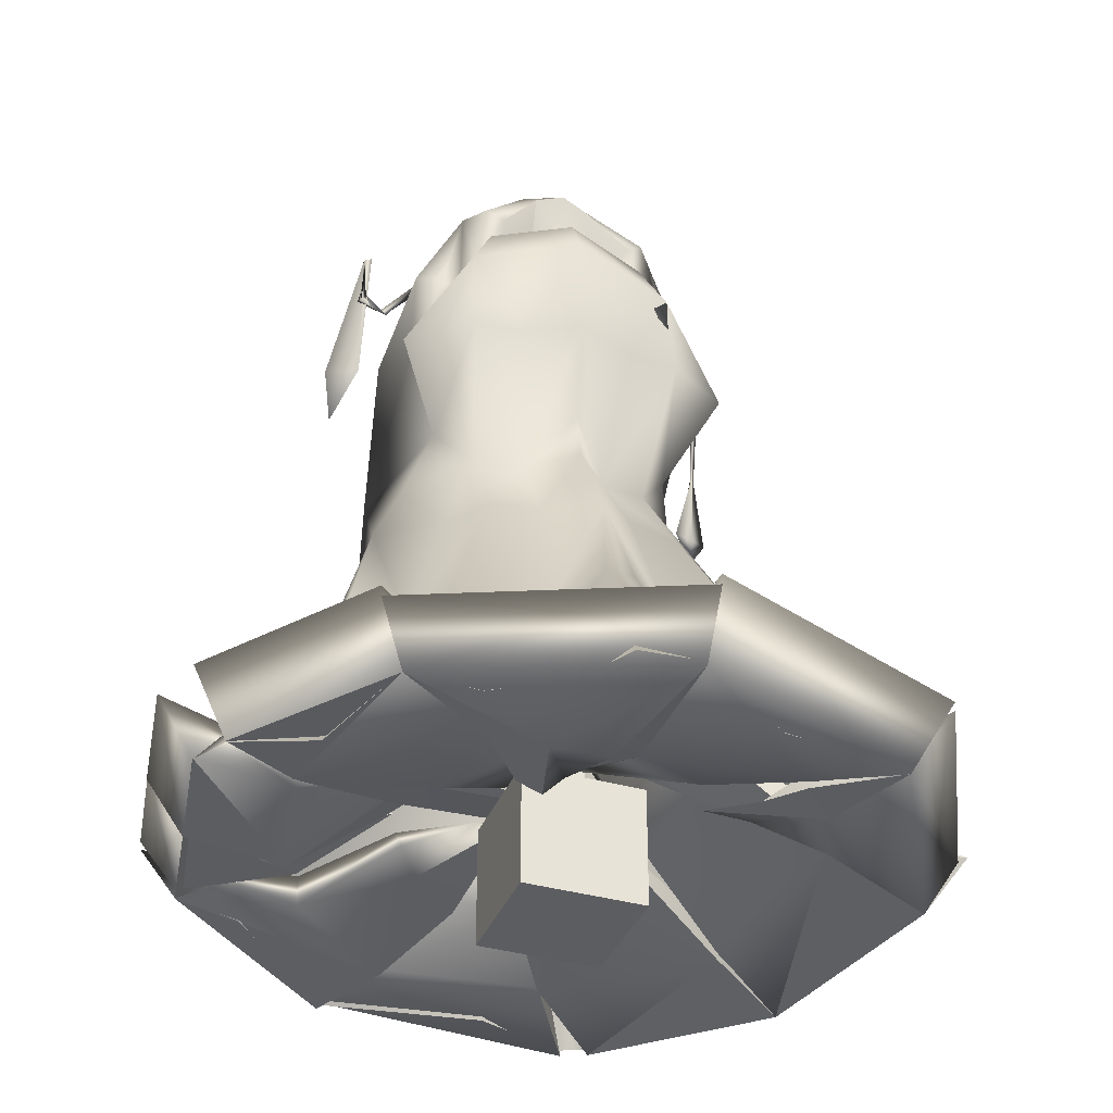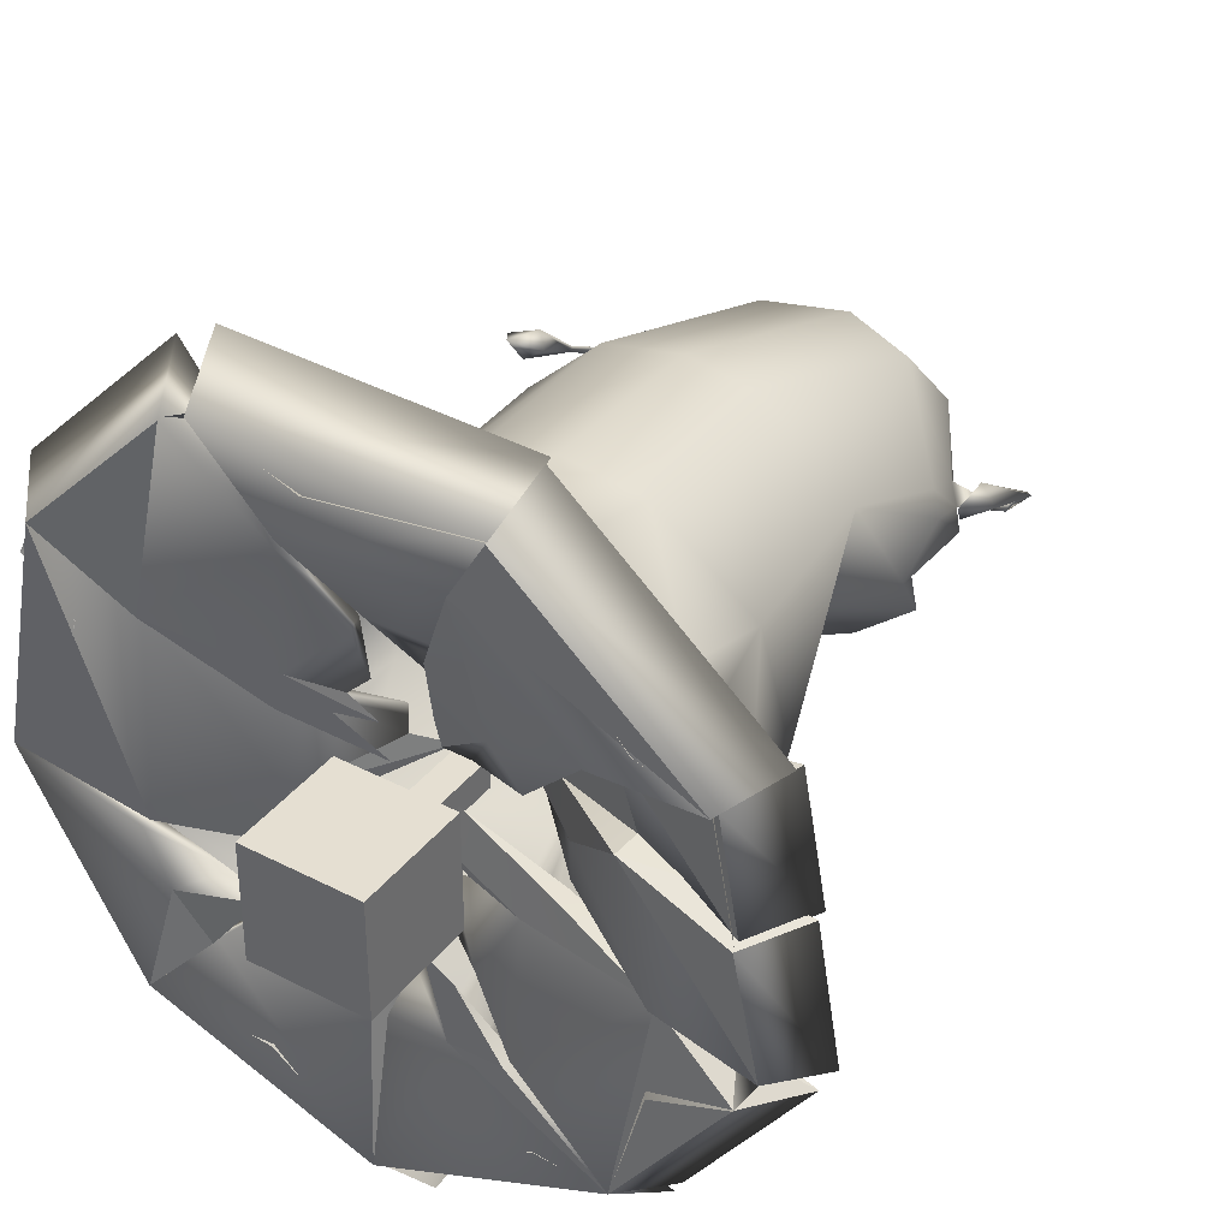
<metadata>
{"format":"obj","ext":"obj","renderer":"f3d","projection":"perspective","resolution":1024,"background":"white","views":[{"elev":-37.0,"azim":-20.2,"up":"+Z"},{"elev":37.4,"azim":-146.5,"up":"+Y"}]}
</metadata>
<code>
g skinCluster2Set tweakSet2
v -1018 -31.41 11.94
v -1091 102.1 -21.04
v -1180 282.8 7.878
v -697.6 298.1 0.4996
v -1160 217.5 -87.31
v -726.8 231.9 -103.3
v -1091 99.74 -73.01
v -825.3 70.27 -71.68
v -1018 -48.03 -11.5
v -904.6 -51.69 -8.903
v -924.5 -246.1 129
v -985.5 -196.1 113.1
v -904.6 -35.07 14.54
v -825.3 72.62 -19.71
v -949.1 -173 91.27
v -900.2 -51 -10.47
v -821.7 72.44 -28.18
v -646.9 274.7 -14.65
v -378.9 4.052 -18.75
v -684.4 211.1 -103.9
v -827.5 66.45 -79.18
v -592 -138.2 -81.86
v -905.7 -56.66 -38.11
v -789 -173.5 -37.24
v -873.5 -183.8 -11.49
v -909.6 -149.2 -6.324
v -783.5 -167.9 -9.607
v -586.2 -132.2 -30.86
v -916.6 -219 -2.648
v -765.1 -249.4 -26.42
v -759.6 -243.7 1.217
v -919.8 -294.1 13.41
v -443.1 -32.62 -107.6
v -849.8 -224 -14.84
v -732 -245.2 31.19
v -587.9 -136.7 -17.19
v -378 3.54 -4.393
v -292.7 -453 -5.699
v -443.1 -32.62 -107.6
v -590.7 -137.2 -69.14
v -563.5 -505.3 -67.25
v -749.6 -246.9 8.547
v -740.5 -430.6 15.26
v -868.9 -340.3 116.8
v -865.3 -292.7 122.3
v -722.9 -428.9 37.9
v -560.6 -504.9 -15.3
v -868 -311.7 120.2
v -921.1 -357.2 150.3
v -764.9 -542 42.58
v -747.3 -540.3 65.22
v -838.1 -444.6 92.22
v -366 -429.5 -108.8
v -836.2 -410.7 88.19
v -561.6 -504.5 -55.76
v -312.7 -456.5 -20.75
v -509.2 -836.1 -17.74
v -366 -429.5 -108.8
v -562.1 -783 -105.8
v -562.7 -503.9 -84.47
v -605.6 -597.5 -84.7
v -785.9 -543.4 -76.51
v -700.8 -526.2 -67.94
v -604.4 -598.1 -55.99
v -669.2 -665.2 -83.58
v -668.1 -665.8 -54.87
v -716.4 -603.3 -80.46
v -781.9 -559 -7.915
v -667.6 -668.2 -20.43
v -508.6 -837 -2.394
v -945 -1000 4.287
v -562.1 -783 -105.8
v -668.5 -666.1 -72.4
v -939.8 -927.9 -100
v -785.2 -550.6 -35.21
v -901.8 -585 -31.67
v -931.3 -462.7 16.3
v -875.9 -458.2 20.79
v -898.5 -593.4 -4.37
v -941.9 -409.8 38.88
v -976.5 -375.3 41.43
v -966.3 -639.6 -40.6
v -963 -648 -13.3
v -1025 -502.6 8.324
v -1007 -423.4 30.42
v -966.2 -643.6 -52.61
v -944.8 -1000 -13.67
v -1371 -805.6 -7.151
v -939.8 -927.9 -100
v -1323 -761 -94.15
v -965.6 -642.5 -81.32
v -1063 -637.2 -83.15
v -1026 -504.4 -77.28
v -1005 -544.1 -66.8
v -1064 -638.3 -54.44
v -1154 -633 -84.86
v -1154 -634.1 -56.15
v -1077 -530.7 -79.34
v -1086 -538.4 -12.63
v -1156 -634.9 -17.62
v -1371 -805.6 10.81
v -1566 -525.8 13.79
v -1323 -761 -94.15
v -1154 -633.6 -69.59
v -1377 -409.3 -71.75
v -1081 -534.9 -40.72
v -1153 -409.9 -37.44
v -1056 -403.1 -12.9
v -1028 -506.3 -11.47
v -1158 -413.4 -9.348
v -1379 -410.6 -19.77
v -1016 -418.6 -2.968
v -985 -365.1 -2.576
v -1203 -345.6 -37.94
v -1208 -349.1 -9.844
v -1037 -300.5 -3.529
v -1506 -504.8 -91.35
v -1030 -342.2 -7.523
v -1224 -344.9 21.37
v -1379 -410.5 -33.69
v -1601 -457.2 -2.853
v -1563 -228.1 -3.445
v -1539 -444.1 -90.84
v -1376 -410.3 -85.66
v -1325 -182.7 -82.46
v -1206 -344.1 -1.318
v -1202 -284.8 4.262
v -1095 -285.4 87.08
v -1083 -299.1 110.5
v -1220 -285.6 26.95
v -1328 -182.9 -30.49
v -1172 -212.7 30.17
v -1190 -213.5 52.86
v -1079 -250.1 100.9
v -1502 -238.6 -97.4
v -1160 -204.1 0.4557
v -1280 -71.58 -29.79
v -1523 -17.39 -0.5504
v -1182 282.3 -5.769
v -1466 -50.47 -96.3
v -1278 -73.47 -81.75
v -1089 100.6 -82
v -1153 -211.8 -26.39
v -1108 -140.1 -35.47
v -995.5 -239.6 21.44
v -1042 -241.6 22.72
v -1115 -132.4 -8.617
v -1091 102.5 -30.03
v -1017 -57.51 -35.91
v -1023 -49.84 -9.061
v -997.5 -184.7 5.259
v -1162 217.1 -99.1
v -1339 -182.9 15.57
v -1562 -227.7 13.73
v -1524 -17.86 13.16
v -1501 -238.2 -82.08
v -1328 -183.2 -35.22
v -1283 -71.87 -25.99
v -1167 -210.4 30.82
v -1295 -71.53 24.79
v -1467 -50.89 -80.88
g echarde
f 12 15 1
f 1 13 2
f 2 13 14
f 2 4 3
f 2 14 4
f 3 6 5
f 3 4 6
f 5 8 7
f 5 6 8
f 7 10 9
f 10 8 14
f 11 15 10
f 8 6 4
f 13 1 15
f 14 8 4
f 10 13 11
f 8 10 7
f 10 14 13
f 3 5 7
f 9 15 12
f 2 3 7
f 1 9 12
f 1 2 7
f 7 9 1
f 9 10 15
f 13 15 11
f 6 8 4
f 16 27 17
f 17 27 28
f 17 19 18
f 17 28 19
f 20 22 21
f 21 24 23
f 30 22 28
f 25 26 23
f 25 16 26
f 28 22 19
f 30 31 32
f 22 24 21
f 30 28 31
f 18 20 21
f 17 18 21
f 16 23 26
f 16 17 21
f 21 23 16
f 23 24 25
f 27 16 25
f 24 29 25
f 27 25 29
f 28 27 31
f 22 30 24
f 19 22 28
f 27 29 34
f 34 31 27
f 34 24 30
f 24 34 29
f 33 20 18
f 18 19 33
f 33 19 22
f 20 33 22
f 30 32 34
f 31 34 32
f 45 48 35
f 35 46 36
f 36 46 47
f 36 38 37
f 36 47 38
f 39 41 40
f 40 43 42
f 50 41 47
f 44 48 42
f 44 35 48
f 47 41 38
f 50 51 52
f 41 43 40
f 50 47 51
f 37 39 40
f 42 48 45
f 36 37 40
f 35 42 45
f 35 36 40
f 40 42 35
f 42 43 44
f 46 35 44
f 43 49 44
f 46 44 49
f 47 46 51
f 41 50 43
f 38 41 47
f 46 49 54
f 54 51 46
f 54 43 50
f 43 54 49
f 53 39 37
f 37 38 53
f 53 38 41
f 39 53 41
f 50 52 54
f 51 54 52
f 55 64 56
f 56 64 57
f 58 61 60
f 65 59 57
f 61 63 60
f 62 64 63
f 65 66 67
f 59 61 58
f 65 57 66
f 55 60 63
f 55 56 58
f 58 60 55
f 63 61 62
f 64 55 63
f 57 64 66
f 59 65 61
f 67 66 64
f 67 61 65
f 59 58 56
f 56 57 59
f 61 67 62
f 64 62 67
f 78 80 68
f 68 79 69
f 69 79 71
f 69 71 70
f 72 74 73
f 73 76 75
f 82 74 71
f 77 80 75
f 77 68 80
f 82 83 84
f 74 76 73
f 82 71 83
f 70 72 73
f 75 80 78
f 69 70 73
f 68 75 78
f 68 69 73
f 73 75 68
f 75 76 77
f 79 68 77
f 76 81 77
f 79 77 81
f 71 79 83
f 74 82 76
f 79 81 85
f 84 83 79
f 84 76 82
f 76 85 81
f 74 72 70
f 70 71 74
f 76 84 85
f 79 85 84
f 86 95 87
f 87 95 88
f 89 92 91
f 96 90 88
f 92 94 91
f 93 95 94
f 96 97 98
f 90 92 89
f 96 88 97
f 86 91 94
f 86 87 89
f 89 91 86
f 94 92 93
f 95 86 94
f 88 95 97
f 90 96 92
f 98 97 95
f 98 92 96
f 90 89 87
f 87 88 90
f 92 98 93
f 95 93 98
f 109 112 99
f 99 110 100
f 100 110 111
f 100 102 101
f 100 111 102
f 103 105 104
f 104 107 106
f 114 105 111
f 108 112 106
f 108 99 112
f 111 105 102
f 114 115 116
f 105 107 104
f 114 111 115
f 101 103 104
f 106 112 109
f 100 101 104
f 99 106 109
f 99 100 104
f 104 106 99
f 106 107 108
f 110 99 108
f 107 113 108
f 110 108 113
f 111 110 115
f 105 114 107
f 102 105 111
f 110 113 118
f 116 115 110
f 116 107 114
f 107 118 113
f 117 103 101
f 101 102 117
f 117 102 105
f 103 117 105
f 107 116 118
f 110 118 116
f 119 130 120
f 120 130 131
f 120 122 121
f 120 131 122
f 123 125 124
f 124 127 126
f 132 125 131
f 127 129 126
f 128 130 129
f 131 125 122
f 132 133 134
f 125 127 124
f 132 131 133
f 121 123 124
f 120 121 124
f 119 126 129
f 119 120 124
f 124 126 119
f 129 127 128
f 130 119 129
f 131 130 133
f 125 132 127
f 122 125 131
f 134 133 130
f 134 127 132
f 135 123 121
f 121 122 135
f 135 122 125
f 123 135 125
f 127 134 128
f 130 128 134
f 136 147 137
f 137 147 148
f 137 139 138
f 137 148 139
f 140 142 141
f 141 144 143
f 149 142 148
f 144 146 143
f 145 147 146
f 148 142 139
f 149 150 151
f 142 144 141
f 149 148 150
f 138 140 141
f 137 138 141
f 136 143 146
f 136 137 141
f 141 143 136
f 146 144 145
f 147 136 146
f 148 147 150
f 142 149 144
f 139 142 148
f 151 150 147
f 151 144 149
f 152 140 138
f 138 139 152
f 152 139 142
f 140 152 142
f 144 151 145
f 147 145 151
f 153 155 154
f 153 160 155
f 156 158 157
f 160 158 155
f 158 160 159
f 154 156 157
f 153 154 157
f 153 157 159
f 155 158 160
f 159 160 153
f 159 157 158
f 161 156 154
f 154 155 161
f 161 155 158
f 156 161 158
g skinCluster1Set tweakSet1
v -366.7 -429.5 -93.06
v -562.7 -783 -93.06
v -940.1 -927.9 -93.06
v -1323 -761 -93.06
v -1539 -444.1 -93.06
v -1467 -50.48 -93.06
v -1162 214.7 -93.06
v -727.2 231.9 -93.06
v -443.8 -32.62 -93.06
v -560.7 -396.2 232.9
v -692.6 -587.6 227.9
v -944.9 -684.5 218.9
v -1201 -596.4 210.2
v -1339 -409.8 205.7
v -1297 -142.6 207.8
v -1092 21.45 215.2
v -822.5 47.69 224.7
v -612.3 -130.7 231.7
v -641.5 -382.8 439.7
v -795.1 -504.7 450.5
v -954 -586.6 422.9
v -1118 -510.2 440.1
v -1275 -393.5 419.4
v -1239 -180 392.5
v -1073 -38.21 379.5
v -815.7 -41.09 388.7
v -682.5 -170.5 410.3
v -720.2 -294.7 595.2
v -809.1 -395.8 619.8
v -957.7 -494.8 598
v -1111 -400.5 611.8
v -1204 -300.6 589.7
v -1226 -155 656
v -1072 -25.76 654.8
v -834.5 -16.01 627.5
v -706.5 -138.5 631.9
v -698.1 -478.4 793.9
v -786.4 -501.9 825.7
v -966.8 -537.3 832.9
v -1149 -504.6 816.5
v -1246 -422.8 818
v -1214 -277.2 908
v -1110 -144.3 1005
v -855.4 -140.6 1015
v -740.4 -270.3 926.2
v -819.8 -503.5 941.3
v -796.9 -496.1 979.3
v -974.6 -539.5 1024
v -1151 -499.9 970.4
v -1146 -413.4 961.6
v -1183 -343.9 1026
v -1103 -303.5 1156
v -870.1 -300.1 1165
v -754 -360.2 1022
v -838.9 -425.1 1027
v -839.4 -479.4 1051
v -978 -511.8 1085
v -1116 -482.6 1044
v -1120 -428 1021
v -1156 -447.6 1100
v -1055 -382.4 1190
v -917.7 -380.4 1195
v -808.3 -442.6 1113
v -883.4 -442 1001
v -880.1 -444.3 1058
v -980 -467.7 1099
v -1078 -445 1055
v -1078 -415.2 1007
v -1096 -495.4 1077
v -1030 -472.4 1168
v -938.4 -471.1 1172
v -864.6 -492.1 1086
v -924.7 -439.3 994
v -924.5 -490.8 1005
v -977.3 -518.7 1021
v -1030 -490 1004
v -1008 -436.5 993.6
v -1054 -409.1 1035
v -1027 -451.9 1069
v -934.9 -451.2 1072
v -907.2 -408.9 1037
v -965.9 -426.7 980.6
v -1193 -364.6 1027
v -1205 -368.8 1004
v -768.2 -358.5 1043
v -779.3 -330.8 1046
v -1248 -308.2 970.7
v -700.8 -307.1 984.4
v -1263 -316.7 965.8
v -1251 -324 953.9
v -690.9 -301.4 998.1
v -705.7 -292.1 1001
v -1298 -323.8 974.8
v -654 -261.2 919.2
v -1289 -324.4 988.9
v -1300 -310.2 981.8
v -642.1 -248.5 916.4
v -651.8 -248.1 926.3
v -1292 -340 1057
v -639 -214.1 840.3
v -1300 -340.6 1053
v -1289 -349.3 1052
v -631.5 -206.5 840.2
v -638.2 -207.2 844.5
v -1293 -228.4 896.2
v -625.3 -175.5 735.7
v -1332 -240.8 867.8
v -1282 -275 859.7
v -590.6 -148.5 747.1
v -634 -138.2 767.4
v -1311 -206 793.2
v -613.5 -134.6 712.2
v -661.1 -205.2 415.6
v -631 -231 230.8
v -470.7 -271.8 -93.06
v -1183 -424.4 973.7
v -771.4 -425.5 985.6
v -734.8 -396.2 1003
v -1221 -398 987.1
v -1250 -286.8 860.7
v -700.1 -280.2 875.3
v -913.1 16.81 221.5
v -887.6 173.5 -93.06
v -947.4 -11.43 659.4
v -984.5 -136.5 1054
v -1029 -303.1 1172
v -985.6 -391 1177
v -928.3 -23.86 382.6
v -649.8 -162.6 754.3
v -1288 -251.6 878
v -1378 -556.3 -93.06
v -1237 -474.8 209.1
v -1172 -451.4 430.5
v -762.7 -373.3 677.3
v -1170 -362.9 678.3
v -581 -195.6 232.6
v -411.4 -100.1 -93.06
v -493.1 -177.6 -93.06
v -684.9 211.1 -93.06
v -752 12.54 250
v -593.4 63.07 -93.06
v -714.9 -68.75 208.1
v -767.7 -800.4 -93.06
v -839.9 -582.5 222.8
v -1355 -11.71 -93.06
v -1242 -123.7 209.7
v -1203 -754.4 -93.06
v -1040 -579.4 215.8
v -1040 -919.6 -93.06
v -993.5 -688.6 217.2
v -1037 -521.7 444.4
v -888.2 -528.5 450.4
v -1030 -409.3 612.3
v -887.4 -405.9 616.3
v -1057 -503.7 827.6
v -872.4 -505.7 829.3
v -1222 -386.2 817.8
v -721.6 -379.6 833.8
v -1090 -829.8 -93.06
v -1506 -504.8 -93.06
v -1332 -451.1 205.9
v -984.5 -486.9 1178
v -981.4 -441.5 1075
v -473.9 -410.4 77.29
v -632.2 -674 71.49
v -804.3 -681.1 65.47
v -939.9 -796.7 60.62
v -1013 -796.1 58.09
v -1302 -514 48.26
v -1257 -675.4 49.69
v -1434 -426.5 43.75
v -1377 -97.42 46.09
v -1294 -69.36 49.02
v -1123 113.1 55.19
v -898.5 88.97 62.99
v -776.7 131.1 67.29
v -663.4 -15.42 71.08
v -535.9 -87.63 75.46
v -504.4 -153.9 76.49
v -567.7 -207.4 74.23
v -1414 -477.3 44.4
v -716.1 109.9 69.38
v -1114 -661.9 54.68
v -1089 -719.4 55.49
v -1036 -754.5 57.31
v -945.3 -302.3 1176
v -1036 -330.6 1183
v -1006 -340.9 1181
v -987.2 -326 1181
v -1006 -298.5 1176
v -968.4 -298 1178
v -968 -340.5 1182
v -938.6 -329.4 1187
v -1014 -317.4 1192
v -961.2 -317.6 1194
v -951.5 -527.5 527.1
v -963.8 -498.4 668.9
v -621.1 -483.8 230.6
v -654.9 -496.9 229.4
v -671.5 -451.5 343.3
v -1043 -439.9 1197
v -985.9 -444.9 1206
v -928.6 -438.2 1201
v -836.8 -481.4 1110
v -1127 -485.6 1099
g kami
f 359 325 171
f 327 163 326
f 328 304 327
f 329 328 311
f 330 331 174
f 333 332 176
f 334 306 333
f 336 335 283
f 337 336 178
f 339 338 179
f 340 339 297
f 325 276 341
f 361 360 359
f 361 180 181
f 305 172 181
f 173 305 182
f 312 309 182
f 311 173 182
f 294 293 183
f 293 174 183
f 185 175 184
f 176 175 185
f 186 177 307
f 307 176 185
f 283 177 289
f 301 178 187
f 188 303 187
f 179 303 188
f 275 297 274
f 180 275 274
f 190 180 189
f 181 180 190
f 315 181 190
f 357 313 191
f 314 183 312
f 312 357 191
f 193 294 192
f 294 183 192
f 194 184 193
f 185 184 194
f 195 185 194
f 186 185 195
f 289 186 285
f 187 285 196
f 188 187 196
f 188 196 197
f 274 188 197
f 180 274 189
f 199 190 295
f 190 189 295
f 315 190 199
f 358 315 200
f 316 314 200
f 314 358 200
f 202 296 201
f 296 192 201
f 203 281 245
f 194 281 203
f 204 194 203
f 195 194 204
f 285 195 286
f 196 286 205
f 197 196 205
f 197 205 206
f 319 197 282
f 319 207 198
f 208 198 207
f 199 198 208
f 209 317 208
f 200 317 209
f 210 316 209
f 316 200 209
f 202 201 210
f 202 210 211
f 281 318 280
f 281 280 245
f 213 204 212
f 204 203 212
f 351 286 287
f 205 286 214
f 247 205 214
f 206 205 247
f 319 278 207
f 279 278 319
f 208 207 217
f 207 216 217
f 218 208 217
f 209 208 218
f 219 210 218
f 210 209 218
f 211 210 219
f 211 219 220
f 245 280 221
f 211 221 277
f 212 244 221
f 213 221 222
f 348 213 222
f 214 354 223
f 224 214 223
f 247 214 224
f 207 224 216
f 215 224 279
f 217 216 225
f 217 225 226
f 218 217 226
f 218 226 227
f 228 218 227
f 219 218 228
f 229 219 228
f 220 219 229
f 366 220 230
f 220 229 230
f 231 366 230
f 362 222 221
f 323 362 231
f 364 223 363
f 365 364 232
f 365 232 233
f 216 365 233
f 216 233 225
f 226 225 234
f 226 234 235
f 227 226 235
f 227 235 236
f 237 227 236
f 228 227 237
f 238 228 237
f 229 228 238
f 239 229 238
f 230 229 239
f 240 230 239
f 231 230 240
f 324 231 240
f 232 323 324
f 233 232 241
f 233 241 242
f 234 225 242
f 225 233 242
f 234 243 235
f 235 243 236
f 236 243 237
f 237 243 238
f 238 243 239
f 239 243 240
f 240 243 324
f 241 243 242
f 242 243 234
f 245 221 244
f 215 246 224
f 203 245 212
f 206 247 215
f 212 221 213
f 247 224 246
f 244 212 250
f 248 250 212
f 245 244 250
f 250 251 245
f 212 245 248
f 251 248 245
f 246 215 252
f 249 252 215
f 247 246 252
f 252 253 247
f 215 247 249
f 253 249 247
f 250 248 256
f 254 256 248
f 251 250 256
f 256 257 251
f 248 251 254
f 257 254 251
f 252 249 258
f 255 258 249
f 253 252 258
f 258 259 253
f 249 253 255
f 259 255 253
f 256 254 262
f 260 262 254
f 257 256 262
f 262 263 257
f 254 257 260
f 263 260 257
f 258 255 264
f 261 264 255
f 259 258 264
f 264 265 259
f 255 259 261
f 265 261 259
f 262 266 268
f 266 262 260
f 263 262 269
f 268 269 262
f 260 263 266
f 269 291 263
f 264 261 267
f 267 270 264
f 271 264 270
f 264 271 265
f 261 271 290
f 271 261 265
f 268 266 272
f 269 268 272
f 291 269 272
f 270 267 273
f 271 270 273
f 290 271 273
f 274 197 189
f 274 297 188
f 171 275 180
f 211 220 221
f 318 277 280
f 278 224 207
f 206 215 282
f 215 279 282
f 279 224 278
f 280 277 221
f 211 277 318
f 194 318 281
f 194 193 296
f 206 282 197
f 189 197 295
f 177 186 289
f 285 286 196
f 285 186 195
f 286 352 347
f 286 195 204
f 354 353 223
f 287 286 213
f 364 363 323
f 288 349 222
f 283 289 187
f 187 289 285
f 261 290 267
f 267 290 273
f 291 266 263
f 266 291 272
f 342 330 322
f 175 322 184
f 184 294 193
f 294 184 293
f 295 319 198
f 199 295 198
f 194 296 318
f 193 192 296
f 297 179 188
f 340 341 299
f 338 343 301
f 343 300 337
f 187 178 283
f 303 301 187
f 182 305 313
f 335 334 177
f 186 307 185
f 174 309 183
f 331 308 344
f 344 308 345
f 309 311 182
f 311 346 329
f 314 312 191
f 183 309 312
f 313 305 181
f 313 181 315
f 192 314 201
f 192 183 314
f 200 315 317
f 191 313 315
f 201 316 210
f 201 314 316
f 317 315 199
f 317 199 208
f 296 202 318
f 202 211 318
f 295 197 319
f 282 279 319
f 311 345 346
f 332 342 175
f 184 322 293
f 288 222 363
f 323 231 324
f 324 243 241
f 241 232 324
f 228 227 231
f 231 230 228
f 227 226 232
f 233 232 226
f 232 323 227
f 323 231 227
f 326 162 325
f 163 162 326
f 326 360 172
f 305 327 326
f 305 326 172
f 173 328 327
f 173 327 305
f 311 328 173
f 329 164 328
f 310 164 329
f 293 330 174
f 330 165 331
f 292 165 330
f 176 332 175
f 333 166 332
f 167 166 333
f 307 334 333
f 307 333 176
f 306 167 333
f 336 168 335
f 284 168 336
f 337 284 336
f 169 284 337
f 300 169 337
f 339 302 338
f 170 302 339
f 340 170 339
f 298 170 340
f 171 325 341
f 171 341 275
f 340 299 298
f 162 276 325
f 283 335 177
f 336 283 178
f 342 292 330
f 321 292 342
f 175 342 322
f 297 339 179
f 341 276 299
f 340 275 341
f 297 275 340
f 338 300 343
f 302 300 338
f 301 343 337
f 301 337 178
f 179 338 303
f 303 338 301
f 327 304 163
f 164 304 328
f 335 306 334
f 168 306 335
f 177 334 307
f 165 308 331
f 174 331 344
f 174 344 309
f 309 344 345
f 309 345 311
f 329 346 310
f 346 320 310
f 346 345 320
f 345 308 320
f 332 321 342
f 166 321 332
f 322 330 293
f 350 349 288
f 286 350 352
f 287 348 355
f 351 355 350
f 287 355 351
f 356 352 350
f 356 350 353
f 356 353 354
f 213 286 204
f 214 347 354
f 349 348 222
f 214 286 347
f 223 353 288
f 348 287 213
f 353 350 288
f 286 351 350
f 355 348 349
f 355 349 350
f 347 356 354
f 347 352 356
f 312 182 357
f 182 313 357
f 314 191 358
f 191 315 358
f 326 325 359
f 359 171 180
f 326 359 360
f 361 359 180
f 172 361 181
f 172 360 361
f 363 222 362
f 362 221 366
f 363 362 323
f 364 323 232
f 365 224 364
f 223 288 363
f 216 224 365
f 224 223 364
f 231 362 366
f 221 220 366
g default
v -1053 -489.3 -22.64
v -853.4 -489.3 -22.64
v -1053 -489.3 -222.6
v -853.4 -489.3 -222.6
v -1053 -289.3 -22.64
v -853.4 -289.3 -22.64
v -1053 -289.3 -222.6
v -853.4 -289.3 -222.6
g initialShadingGroup KamiFBXASC045B
f 367 369 370
f 370 368 367
f 371 372 374
f 374 373 371
f 367 368 372
f 372 371 367
f 368 370 374
f 374 372 368
f 370 369 373
f 373 374 370
f 369 367 371
f 371 373 369
g default
v -1032 -468.1 -43.9
v -874.7 -468.1 -43.9
v -1032 -468.1 -201.4
v -874.7 -468.1 -201.4
v -1032 -310.6 -43.9
v -874.7 -310.6 -43.9
v -1032 -310.6 -201.4
v -874.7 -310.6 -201.4
g initialShadingGroup echarde_ncl1_1
f 375 377 378
f 378 376 375
f 379 380 382
f 382 381 379
f 375 376 380
f 380 379 375
f 376 378 382
f 382 380 376
f 378 377 381
f 381 382 378
f 377 375 379
f 379 381 377
g default
v -972.4 -411.4 153
v -922.4 -411.4 153
v -972.4 -410.9 -92.42
v -922.4 -410.9 -92.42
v -972.4 -361.4 153.1
v -922.4 -361.4 153.1
v -972.4 -360.9 -92.31
v -922.4 -360.9 -92.31
g initialShadingGroup spine01
f 383 385 386 384
f 387 388 390 389
f 383 384 388 387
f 384 386 390 388
f 386 385 389 390
f 385 383 387 389
g default
v -1017 -443.8 1191
v -1005 -435.9 1177
v -1120 -472.9 1086
v -1108 -465 1072
v -1025 -425.9 1194
v -1013 -417.9 1180
v -1128 -455 1089
v -1116 -447 1075
g initialShadingGroup bouchegauchesuperieure
f 391 393 394 392
f 395 396 398 397
f 391 392 396 395
f 392 394 398 396
f 394 393 397 398
f 393 391 395 397
g default
v -953.2 -443.9 1193
v -964.3 -435.9 1178
v -843.8 -473.1 1095
v -854.9 -465.2 1080
v -945.1 -426 1197
v -956.2 -418 1182
v -835.7 -455.2 1098
v -846.8 -447.2 1084
g initialShadingGroup bouchedroitesuperieure
f 399 401 402 400
f 403 404 406 405
f 399 400 404 403
f 400 402 406 404
f 402 401 405 406
f 401 399 403 405

</code>
